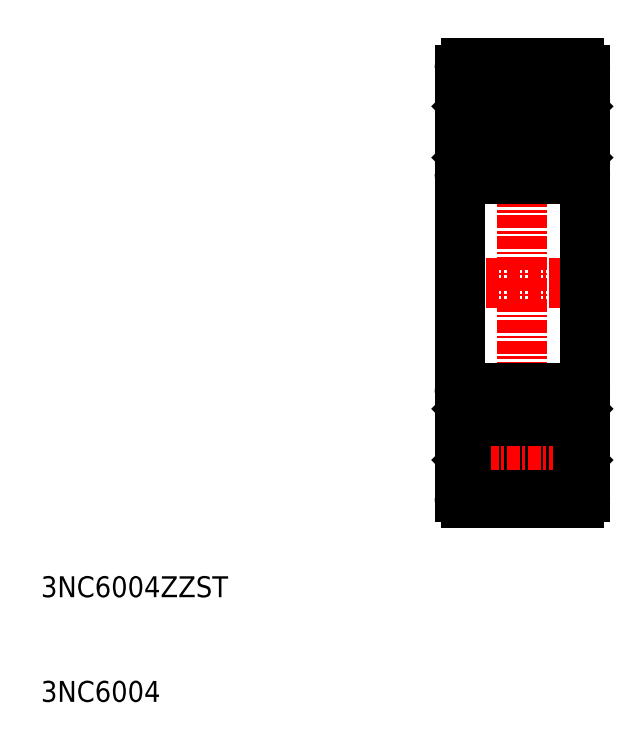
<metadata>
{"format":"dxf","ext":"dxf","renderer":"ezdxf+matplotlib","layout":"modelspace","background":"white","min_lineweight":24,"dpi":150}
</metadata>
<code>
0
SECTION
2
ENTITIES
0
LINE
8
0
10
103.5
20
112.1
30
0
11
103.5
21
100.8
31
0
0
LINE
8
0
10
115.5
20
100.8
30
0
11
115.5
21
112.1
31
0
0
LINE
8
CENTER
10
109.5
20
123.3
30
0
11
109.5
21
78.26
31
0
0
TEXT
8
0
10
63.54
20
70.76
30
0
40
2
1
3NC6004ZZST
0
TEXT
8
0
10
63.54
20
60.76
30
0
40
2
1
3NC6004
0
ARC
8
0
10
109.5
20
85.26
30
0
40
3.025
50
129.8
51
230.2
0
ARC
8
0
10
109
20
85.26
30
0
40
3.025
50
129.8
51
230.2
0
ARC
8
0
10
110.1
20
85.26
30
0
40
3.025
50
309.8
51
50.23
0
ARC
8
0
10
109.5
20
85.26
30
0
40
3.025
50
309.8
51
50.23
0
LINE
8
0
10
103.5
20
81.99
30
0
11
103.5
21
89.42
31
0
0
LINE
8
0
10
105.2
20
82.91
30
0
11
104.2
21
83.87
31
0
0
LINE
8
0
10
115.5
20
81.99
30
0
11
115.5
21
89.42
31
0
0
LINE
8
0
10
113.9
20
82.91
30
0
11
114.9
21
83.87
31
0
0
ARC
8
0
10
109.5
20
85.26
30
0
40
3.025
50
230.2
51
309.8
0
LINE
8
0
10
104.1
20
79.76
30
0
11
114.9
21
79.76
31
0
0
LINE
8
0
10
105.2
20
81.99
30
0
11
103.5
21
81.99
31
0
0
ARC
8
0
10
104.1
20
80.36
30
0
40
0.6
50
180
51
270
0
LINE
8
0
10
103.5
20
80.36
30
0
11
103.5
21
81.99
31
0
0
LINE
8
0
10
107.6
20
82.94
30
0
11
107.1
21
82.94
31
0
0
LINE
8
0
10
107.6
20
82.91
30
0
11
105.2
21
82.91
31
0
0
LINE
8
0
10
105.2
20
82.91
30
0
11
105.2
21
81.99
31
0
0
LINE
8
0
10
111.5
20
82.94
30
0
11
112
21
82.94
31
0
0
LINE
8
0
10
111.4
20
82.91
30
0
11
113.9
21
82.91
31
0
0
LINE
8
0
10
113.9
20
81.99
30
0
11
115.5
21
81.99
31
0
0
LINE
8
0
10
113.9
20
82.91
30
0
11
113.9
21
81.99
31
0
0
LINE
8
0
10
115.5
20
80.36
30
0
11
115.5
21
81.99
31
0
0
ARC
8
0
10
114.9
20
80.36
30
0
40
0.6
50
270
51
0
0
LINE
8
CENTER
10
102
20
100.8
30
0
11
117
21
100.8
31
0
0
LINE
8
CENTER
10
102
20
100.8
30
0
11
117
21
100.8
31
0
0
LINE
8
CENTER
10
102
20
85.26
30
0
11
117
21
85.26
31
0
0
LINE
8
0
10
103.5
20
89.42
30
0
11
103.5
21
100.8
31
0
0
LINE
8
0
10
115.5
20
89.42
30
0
11
115.5
21
100.8
31
0
0
ARC
8
0
10
109.5
20
85.26
30
0
40
3.025
50
50.23
51
129.8
0
LINE
8
0
10
104.1
20
90.76
30
0
11
114.9
21
90.76
31
0
0
LINE
8
0
10
104.7
20
89.42
30
0
11
105.3
21
88.82
31
0
0
LINE
8
0
10
104.2
20
88.76
30
0
11
104.8
21
89.36
31
0
0
LINE
8
0
10
107.6
20
87.59
30
0
11
107.1
21
87.59
31
0
0
LINE
8
0
10
104.2
20
83.87
30
0
11
104.2
21
88.76
31
0
0
LINE
8
0
10
107.6
20
87.62
30
0
11
105.3
21
87.62
31
0
0
LINE
8
0
10
105.3
20
87.62
30
0
11
105.3
21
88.82
31
0
0
LINE
8
0
10
103.5
20
89.42
30
0
11
104.7
21
89.42
31
0
0
ARC
8
0
10
104.1
20
90.16
30
0
40
0.6
50
90
51
180
0
LINE
8
0
10
114.3
20
89.42
30
0
11
113.7
21
88.82
31
0
0
LINE
8
0
10
114.9
20
88.76
30
0
11
114.3
21
89.36
31
0
0
LINE
8
0
10
111.5
20
87.59
30
0
11
112
21
87.59
31
0
0
LINE
8
0
10
111.4
20
87.62
30
0
11
113.7
21
87.62
31
0
0
LINE
8
0
10
114.9
20
83.87
30
0
11
114.9
21
88.76
31
0
0
LINE
8
0
10
113.7
20
87.62
30
0
11
113.7
21
88.82
31
0
0
LINE
8
0
10
115.5
20
89.42
30
0
11
114.3
21
89.42
31
0
0
ARC
8
0
10
114.9
20
90.16
30
0
40
0.6
50
0
51
90
0
LINE
8
CENTER
10
102
20
116.3
30
0
11
117
21
116.3
31
0
0
ARC
8
0
10
109.5
20
116.3
30
0
40
3.025
50
129.8
51
230.2
0
ARC
8
0
10
109
20
116.3
30
0
40
3.025
50
129.8
51
230.2
0
ARC
8
0
10
110.1
20
116.3
30
0
40
3.025
50
309.8
51
50.23
0
ARC
8
0
10
109.5
20
116.3
30
0
40
3.025
50
309.8
51
50.23
0
LINE
8
0
10
103.5
20
119.5
30
0
11
103.5
21
112.1
31
0
0
LINE
8
0
10
105.2
20
118.6
30
0
11
104.2
21
117.7
31
0
0
LINE
8
0
10
115.5
20
119.5
30
0
11
115.5
21
112.1
31
0
0
LINE
8
0
10
113.9
20
118.6
30
0
11
114.9
21
117.7
31
0
0
ARC
8
0
10
109.5
20
116.3
30
0
40
3.025
50
230.2
51
309.8
0
LINE
8
0
10
104.1
20
110.8
30
0
11
114.9
21
110.8
31
0
0
LINE
8
0
10
104.7
20
112.1
30
0
11
105.3
21
112.7
31
0
0
LINE
8
0
10
104.2
20
112.8
30
0
11
104.8
21
112.2
31
0
0
LINE
8
0
10
103.5
20
112.1
30
0
11
104.7
21
112.1
31
0
0
ARC
8
0
10
104.1
20
111.4
30
0
40
0.6
50
180
51
270
0
LINE
8
0
10
107.6
20
113.9
30
0
11
107.1
21
113.9
31
0
0
LINE
8
0
10
104.2
20
117.7
30
0
11
104.2
21
112.8
31
0
0
LINE
8
0
10
107.6
20
113.9
30
0
11
105.3
21
113.9
31
0
0
LINE
8
0
10
105.3
20
113.9
30
0
11
105.3
21
112.7
31
0
0
LINE
8
0
10
114.3
20
112.1
30
0
11
113.7
21
112.7
31
0
0
LINE
8
0
10
114.9
20
112.8
30
0
11
114.3
21
112.2
31
0
0
LINE
8
0
10
115.5
20
112.1
30
0
11
114.3
21
112.1
31
0
0
ARC
8
0
10
114.9
20
111.4
30
0
40
0.6
50
270
51
0
0
LINE
8
0
10
111.5
20
113.9
30
0
11
112
21
113.9
31
0
0
LINE
8
0
10
111.4
20
113.9
30
0
11
113.7
21
113.9
31
0
0
LINE
8
0
10
114.9
20
117.7
30
0
11
114.9
21
112.8
31
0
0
LINE
8
0
10
113.7
20
113.9
30
0
11
113.7
21
112.7
31
0
0
ARC
8
0
10
109.5
20
116.3
30
0
40
3.025
50
50.23
51
129.8
0
LINE
8
0
10
104.1
20
121.8
30
0
11
114.9
21
121.8
31
0
0
LINE
8
0
10
105.2
20
119.5
30
0
11
103.5
21
119.5
31
0
0
ARC
8
0
10
104.1
20
121.2
30
0
40
0.6
50
90
51
180
0
LINE
8
0
10
103.5
20
121.2
30
0
11
103.5
21
119.5
31
0
0
LINE
8
0
10
107.6
20
118.6
30
0
11
107.1
21
118.6
31
0
0
LINE
8
0
10
105.2
20
118.6
30
0
11
105.2
21
119.5
31
0
0
LINE
8
0
10
107.6
20
118.6
30
0
11
105.2
21
118.6
31
0
0
LINE
8
0
10
111.5
20
118.6
30
0
11
112
21
118.6
31
0
0
LINE
8
0
10
111.4
20
118.6
30
0
11
113.9
21
118.6
31
0
0
LINE
8
0
10
113.9
20
118.6
30
0
11
113.9
21
119.5
31
0
0
LINE
8
0
10
113.9
20
119.5
30
0
11
115.5
21
119.5
31
0
0
LINE
8
0
10
115.5
20
121.2
30
0
11
115.5
21
119.5
31
0
0
ARC
8
0
10
114.9
20
121.2
30
0
40
0.6
50
0
51
90
0
ENDSEC
0
EOF

</code>
